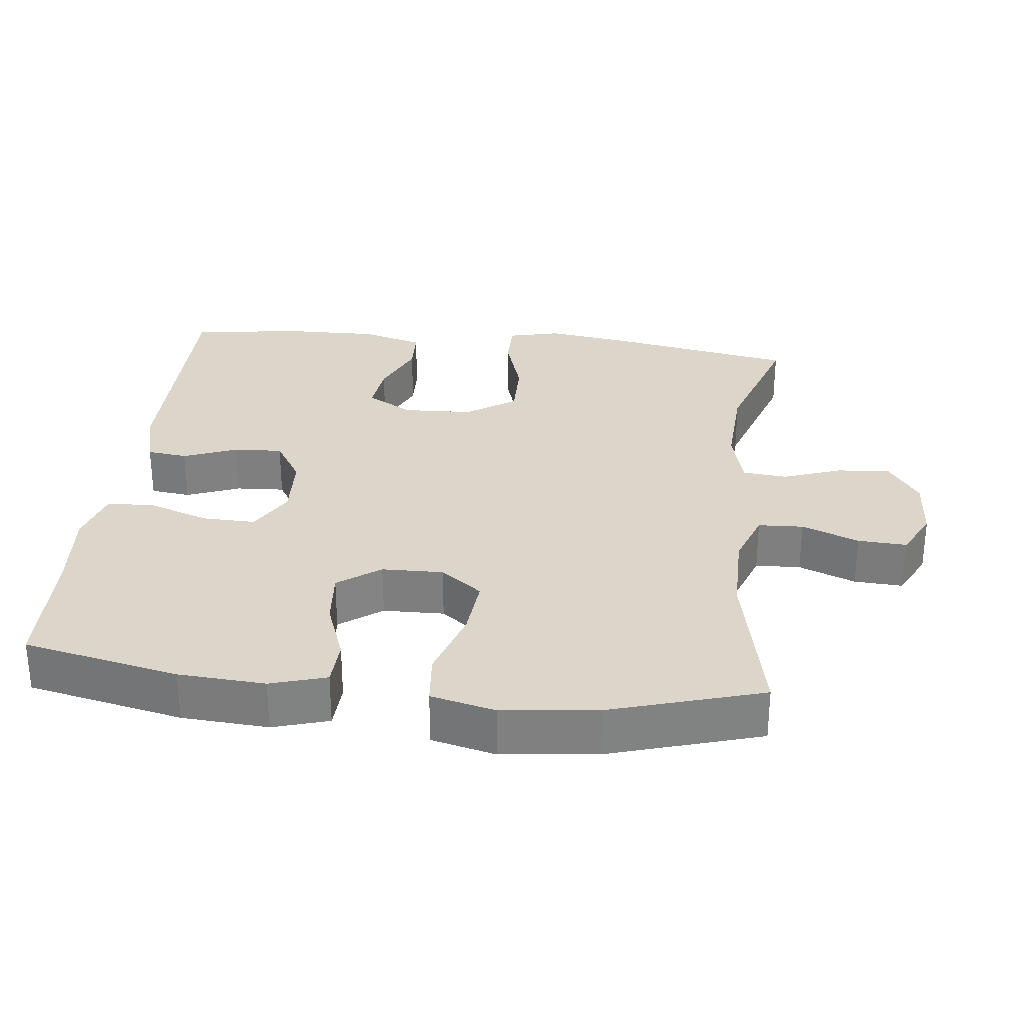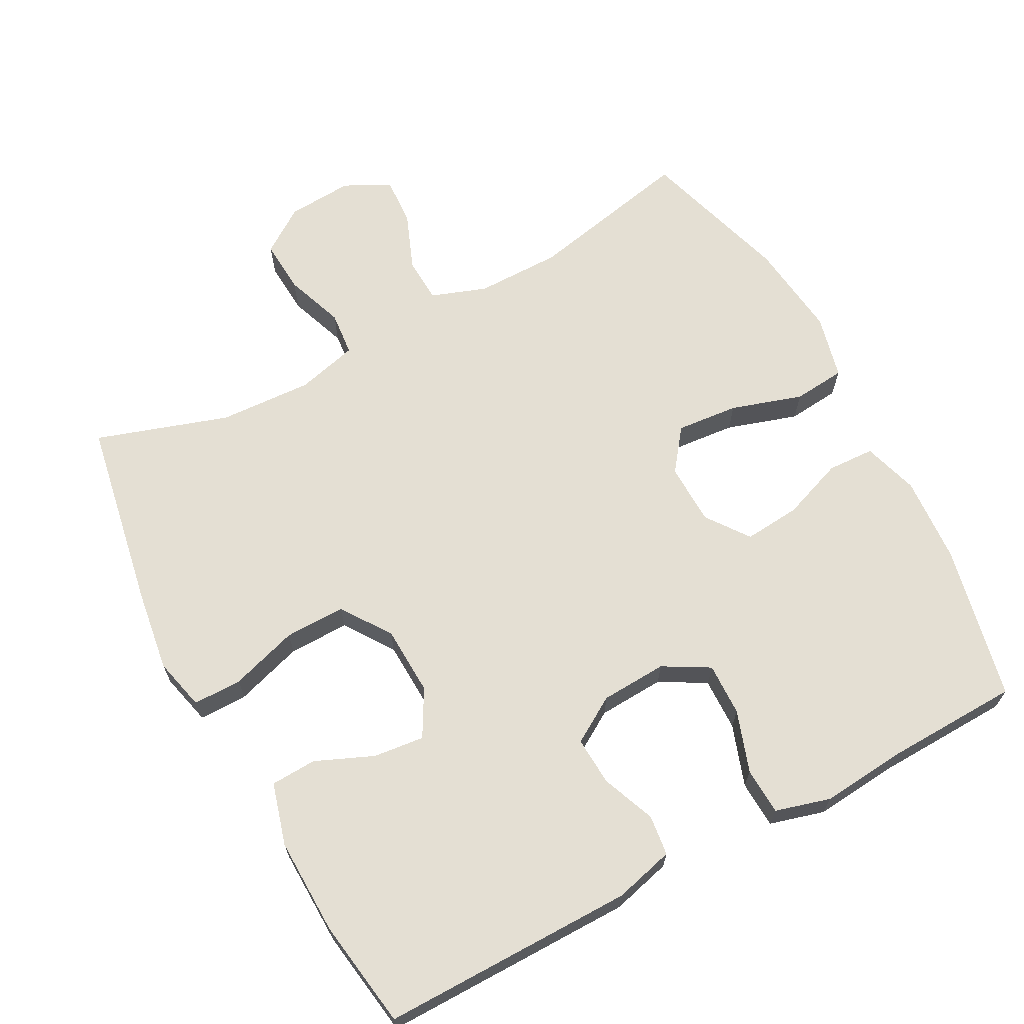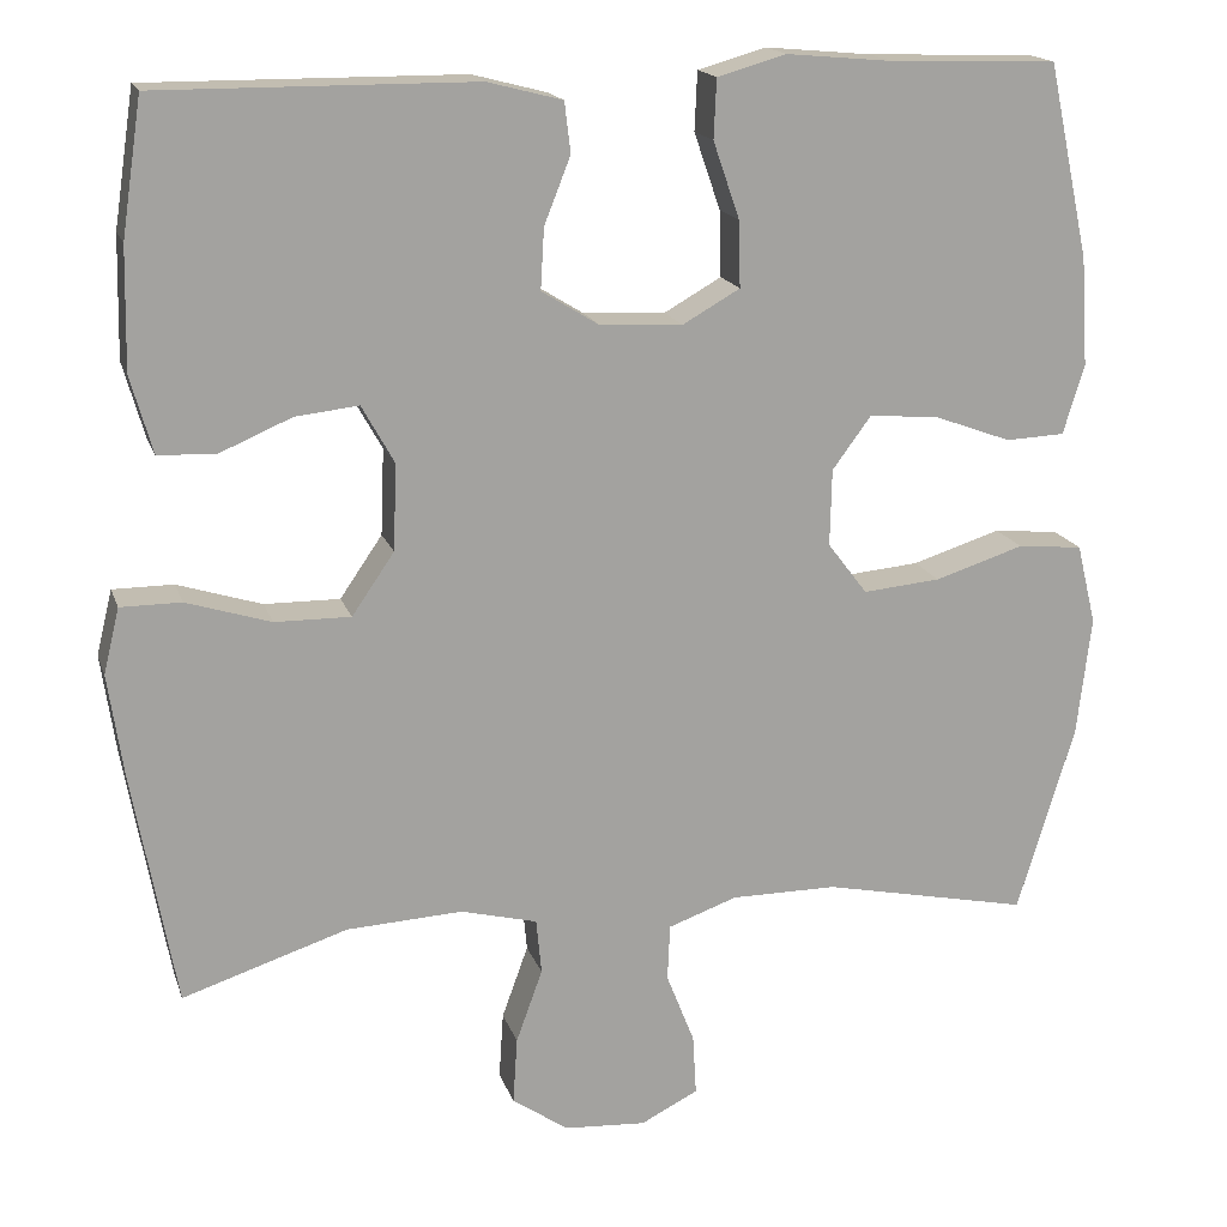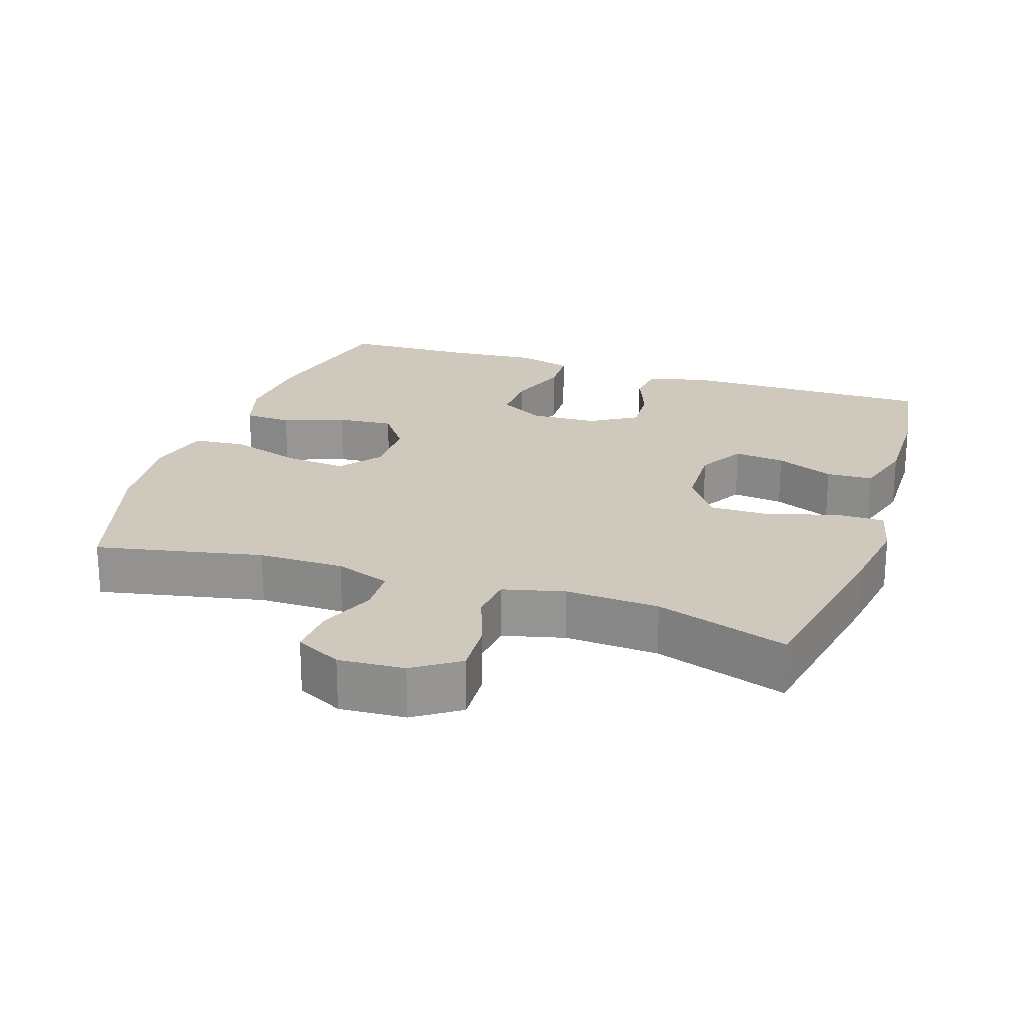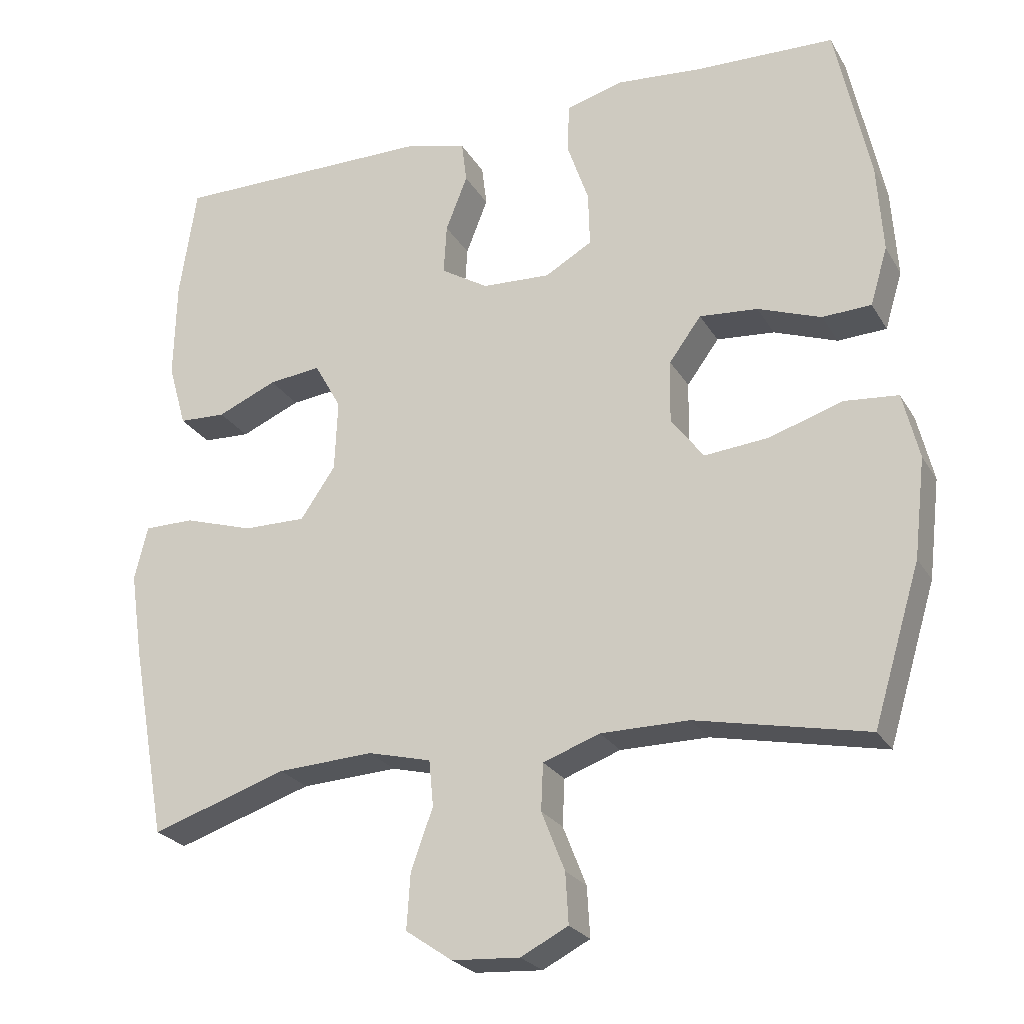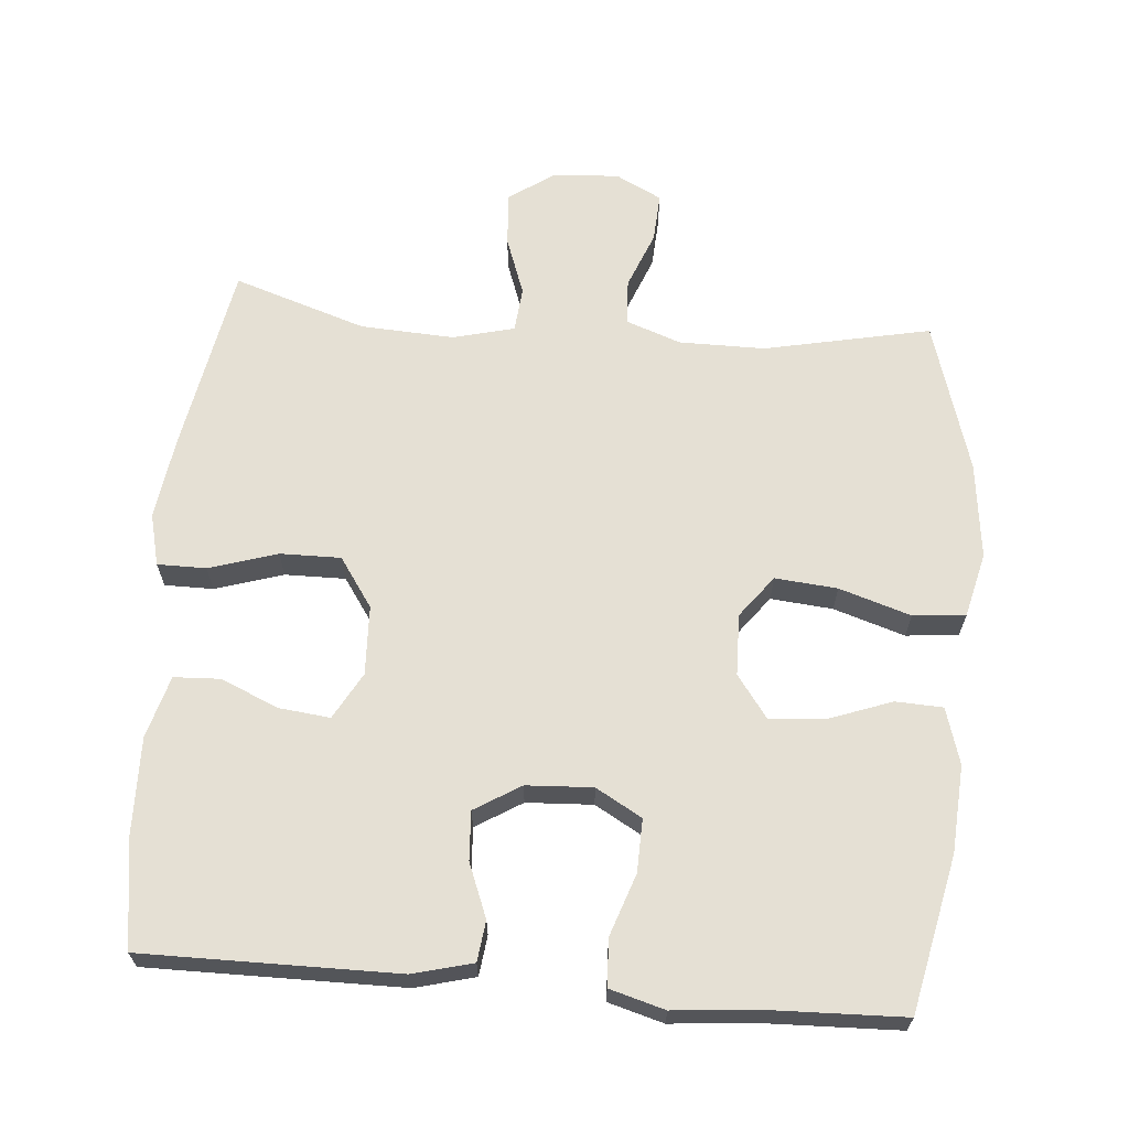
<metadata>
{"format":"obj","ext":"obj","renderer":"f3d","projection":"perspective","resolution":1024,"background":"white","views":[{"elev":29.8,"azim":96.5,"up":"+Y"},{"elev":66.6,"azim":-28.2,"up":"+Y"},{"elev":17.0,"azim":-15.5,"up":"+Z"},{"elev":22.3,"azim":-161.4,"up":"+Y"},{"elev":-24.6,"azim":23.9,"up":"+Z"},{"elev":65.4,"azim":4.8,"up":"+Y"}]}
</metadata>
<code>
v 0.5 0.07 -0.5
v 0.265 0.07 -0.451
v 0.144 0.07 -0.451
v 0.066 0.07 -0.479
v 0.063 0.07 -0.543
v 0.095 0.07 -0.624
v 0.099 0.07 -0.693
v 0.034 0.07 -0.726
v -0.059 0.07 -0.72
v -0.123 0.07 -0.676
v -0.118 0.07 -0.6
v -0.088 0.07 -0.517
v -0.094 0.07 -0.454
v -0.181 0.07 -0.432
v -0.313 0.07 -0.439
v -0.5 0.07 -0.5
v -0.549 0.07 -0.232
v -0.566 0.07 -0.116
v -0.548 0.07 -0.042
v -0.479 0.07 -0.042
v -0.383 0.07 -0.072
v -0.297 0.07 -0.073
v -0.249 0.07 -0.003
v -0.245 0.07 0.095
v -0.282 0.07 0.161
v -0.354 0.07 0.153
v -0.436 0.07 0.118
v -0.501 0.07 0.121
v -0.526 0.07 0.209
v -0.523 0.07 0.346
v -0.5 0.07 0.5
v -0.141 0.07 0.498
v -0.056 0.07 0.476
v -0.049 0.07 0.419
v -0.079 0.07 0.343
v -0.083 0.07 0.274
v -0.018 0.07 0.234
v 0.076 0.07 0.229
v 0.141 0.07 0.266
v 0.139 0.07 0.341
v 0.109 0.07 0.428
v 0.112 0.07 0.495
v 0.19 0.07 0.517
v 0.311 0.07 0.506
v 0.5 0.07 0.5
v 0.547 0.07 0.28
v 0.555 0.07 0.157
v 0.531 0.07 0.078
v 0.464 0.07 0.075
v 0.377 0.07 0.107
v 0.297 0.07 0.114
v 0.253 0.07 0.054
v 0.251 0.07 -0.033
v 0.296 0.07 -0.092
v 0.384 0.07 -0.084
v 0.485 0.07 -0.052
v 0.559 0.07 -0.059
v 0.581 0.07 -0.15
v 0.565 0.07 -0.286
v 0.5 0 -0.5
v 0.265 0 -0.451
v 0.144 0 -0.451
v 0.066 0 -0.479
v 0.063 0 -0.543
v 0.095 0 -0.624
v 0.099 0 -0.693
v 0.034 0 -0.726
v -0.059 0 -0.72
v -0.123 0 -0.676
v -0.118 0 -0.6
v -0.088 0 -0.517
v -0.094 0 -0.454
v -0.181 0 -0.432
v -0.313 0 -0.439
v -0.5 0 -0.5
v -0.549 0 -0.232
v -0.566 0 -0.116
v -0.548 0 -0.042
v -0.479 0 -0.042
v -0.383 0 -0.072
v -0.297 0 -0.073
v -0.249 0 -0.003
v -0.245 0 0.095
v -0.282 0 0.161
v -0.354 0 0.153
v -0.436 0 0.118
v -0.501 0 0.121
v -0.526 0 0.209
v -0.523 0 0.346
v -0.5 0 0.5
v -0.141 0 0.498
v -0.056 0 0.476
v -0.049 0 0.419
v -0.079 0 0.343
v -0.083 0 0.274
v -0.018 0 0.234
v 0.076 0 0.229
v 0.141 0 0.266
v 0.139 0 0.341
v 0.109 0 0.428
v 0.112 0 0.495
v 0.19 0 0.517
v 0.311 0 0.506
v 0.5 0 0.5
v 0.547 0 0.28
v 0.555 0 0.157
v 0.531 0 0.078
v 0.464 0 0.075
v 0.377 0 0.107
v 0.297 0 0.114
v 0.253 0 0.054
v 0.251 0 -0.033
v 0.296 0 -0.092
v 0.384 0 -0.084
v 0.485 0 -0.052
v 0.559 0 -0.059
v 0.581 0 -0.15
v 0.565 0 -0.286
f 58 59 1 2
f 55 56 57 58
f 54 55 58 2
f 53 54 2 3
f 52 53 3 4
f 47 48 49 50
f 47 50 51
f 44 45 46 47
f 44 47 51
f 43 44 51 52
f 40 41 42 43
f 39 40 43 52
f 32 33 34 35
f 32 35 36
f 31 32 36
f 30 31 36 37
f 26 27 28 29
f 25 26 29 30
f 18 19 20 21
f 18 21 22
f 15 16 17 18
f 14 15 18 22
f 13 14 22 23
f 9 10 11 12
f 9 12 13
f 8 9 13
f 5 6 7 8
f 4 5 8 13
f 38 39 52 4
f 25 30 37
f 24 25 37 38
f 23 24 38
f 4 13 23 38
f 61 60 118 117
f 117 116 115 114
f 61 117 114 113
f 62 61 113 112
f 63 62 112 111
f 109 108 107 106
f 110 109 106
f 106 105 104 103
f 110 106 103
f 111 110 103 102
f 102 101 100 99
f 111 102 99 98
f 94 93 92 91
f 95 94 91
f 95 91 90
f 96 95 90 89
f 88 87 86 85
f 89 88 85 84
f 80 79 78 77
f 81 80 77
f 77 76 75 74
f 81 77 74 73
f 82 81 73 72
f 71 70 69 68
f 72 71 68
f 72 68 67
f 67 66 65 64
f 72 67 64 63
f 63 111 98 97
f 96 89 84
f 97 96 84 83
f 97 83 82
f 97 82 72 63
f 1 60 61 2
f 2 61 62 3
f 3 62 63 4
f 4 63 64 5
f 5 64 65 6
f 6 65 66 7
f 7 66 67 8
f 8 67 68 9
f 9 68 69 10
f 10 69 70 11
f 11 70 71 12
f 12 71 72 13
f 13 72 73 14
f 14 73 74 15
f 15 74 75 16
f 16 75 76 17
f 17 76 77 18
f 18 77 78 19
f 19 78 79 20
f 20 79 80 21
f 21 80 81 22
f 22 81 82 23
f 23 82 83 24
f 24 83 84 25
f 25 84 85 26
f 26 85 86 27
f 27 86 87 28
f 28 87 88 29
f 29 88 89 30
f 30 89 90 31
f 31 90 91 32
f 32 91 92 33
f 33 92 93 34
f 34 93 94 35
f 35 94 95 36
f 36 95 96 37
f 37 96 97 38
f 38 97 98 39
f 39 98 99 40
f 40 99 100 41
f 41 100 101 42
f 42 101 102 43
f 43 102 103 44
f 44 103 104 45
f 45 104 105 46
f 46 105 106 47
f 47 106 107 48
f 48 107 108 49
f 49 108 109 50
f 50 109 110 51
f 51 110 111 52
f 52 111 112 53
f 53 112 113 54
f 54 113 114 55
f 55 114 115 56
f 56 115 116 57
f 57 116 117 58
f 58 117 118 59
f 59 118 60 1

</code>
